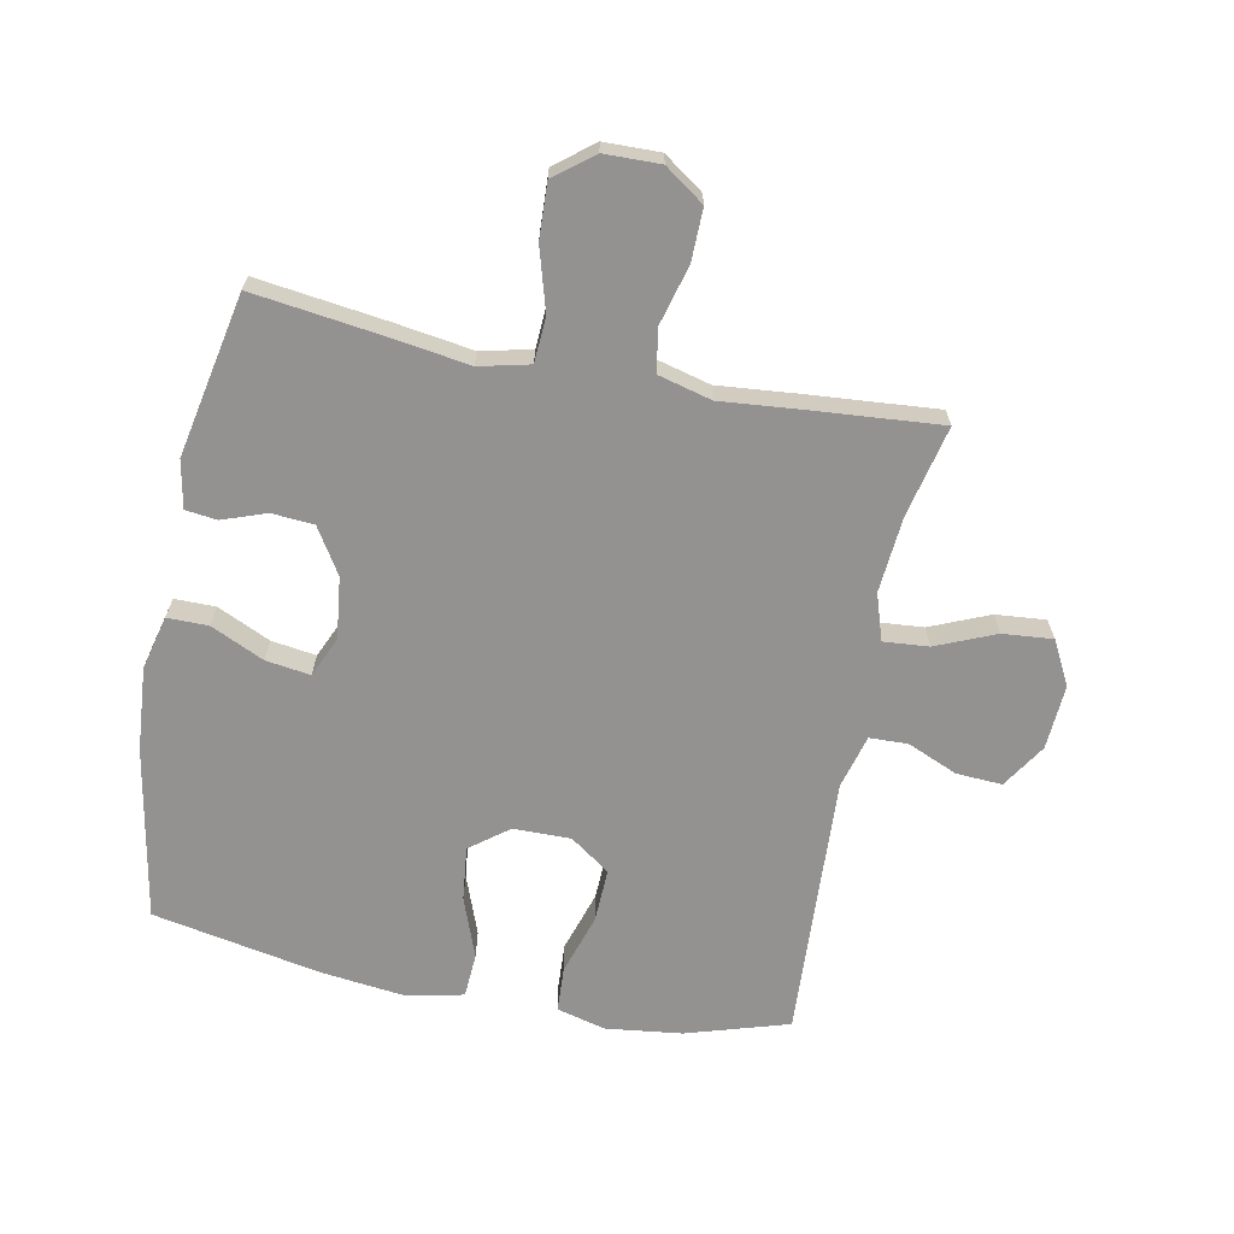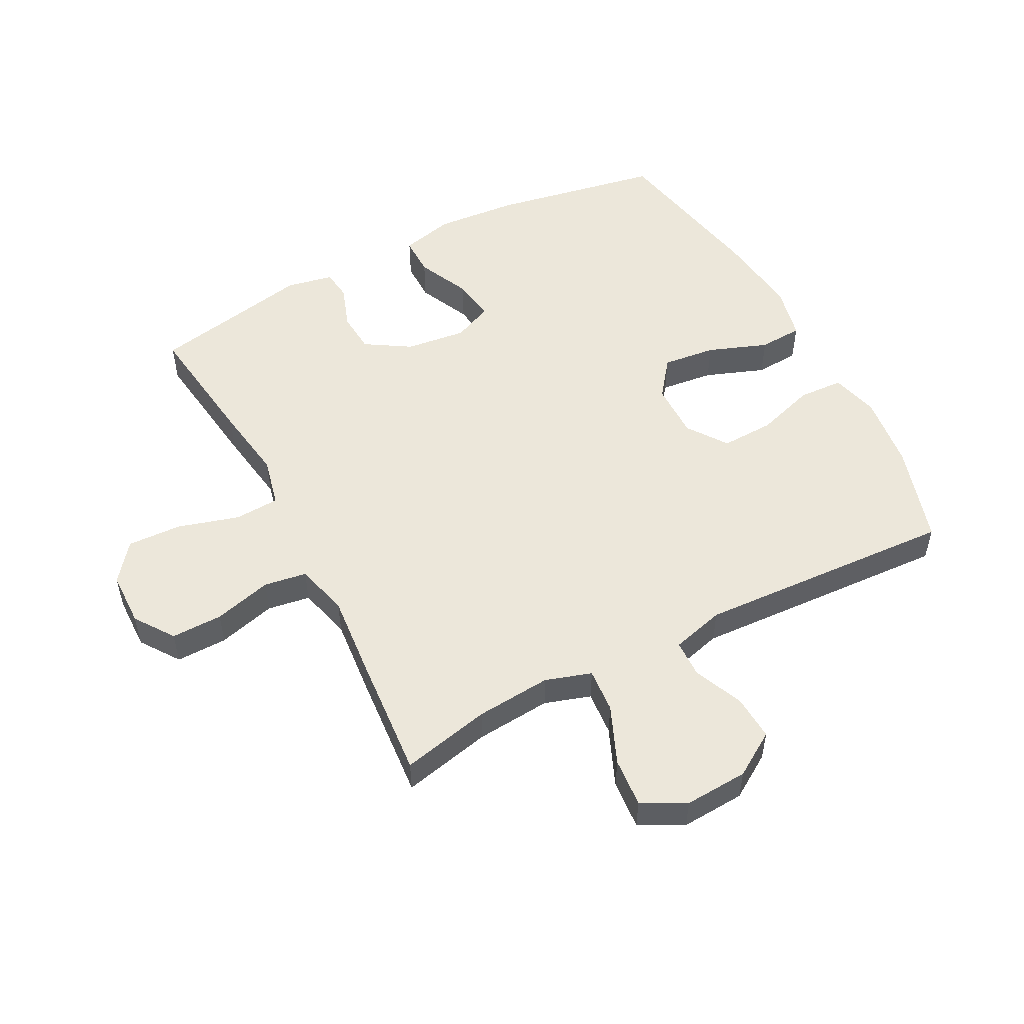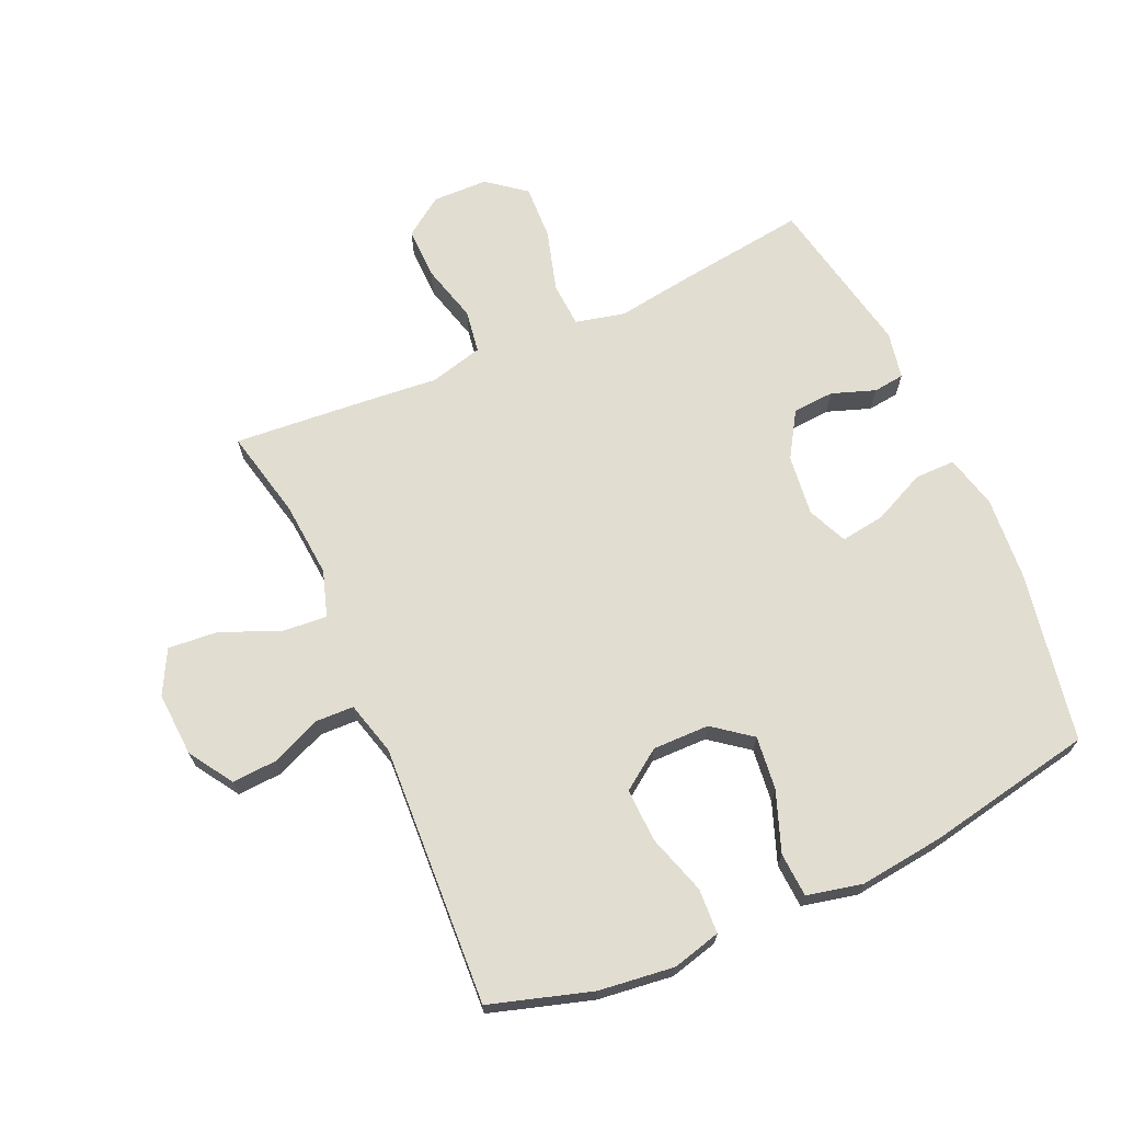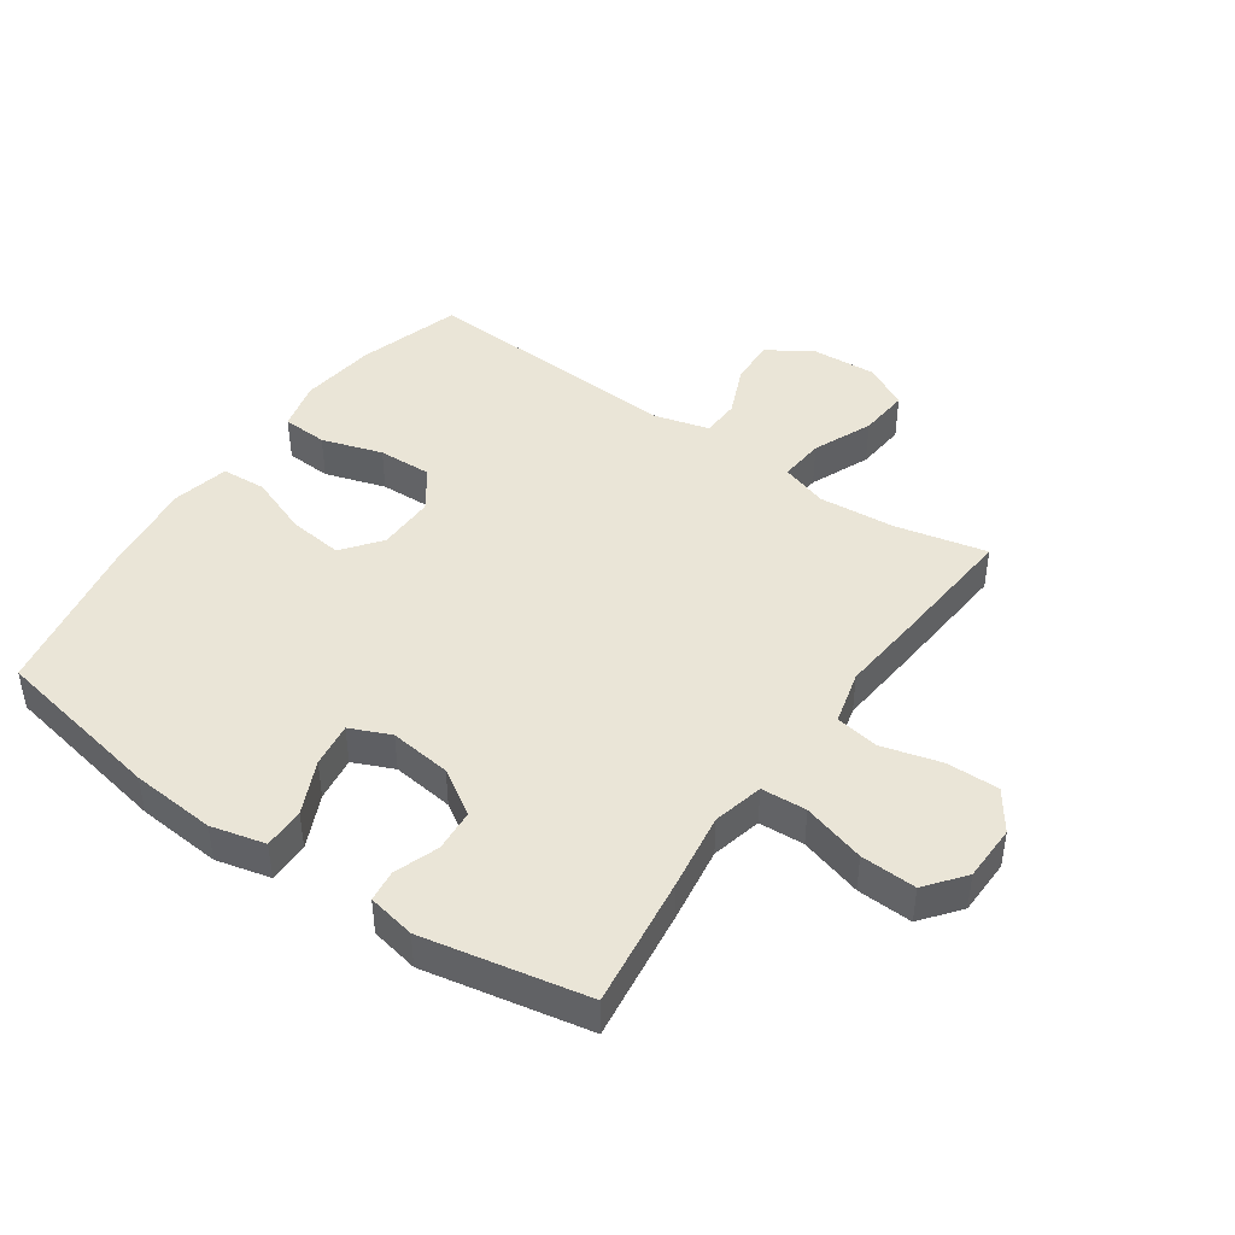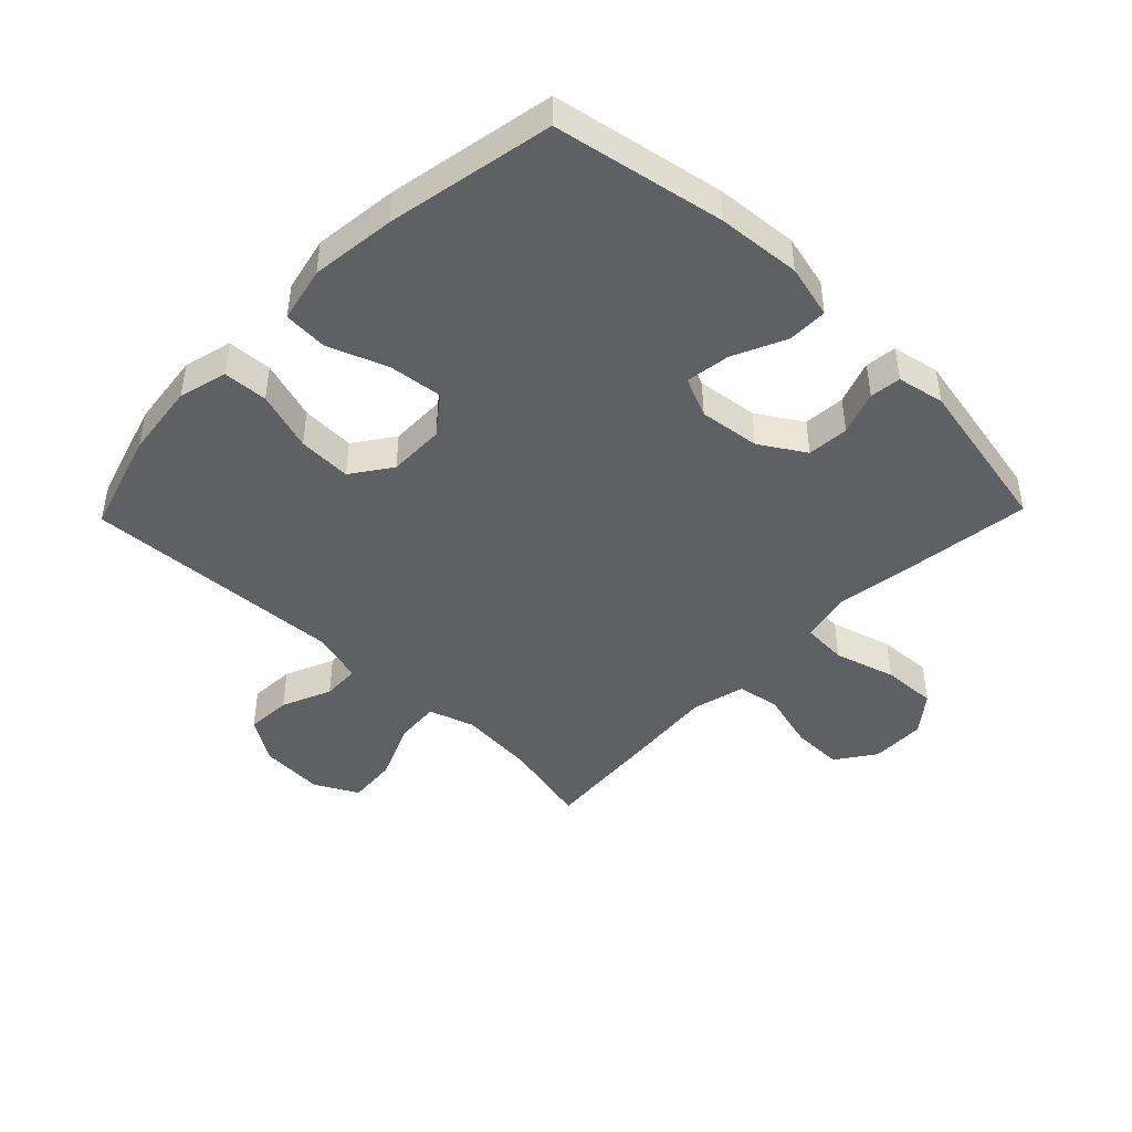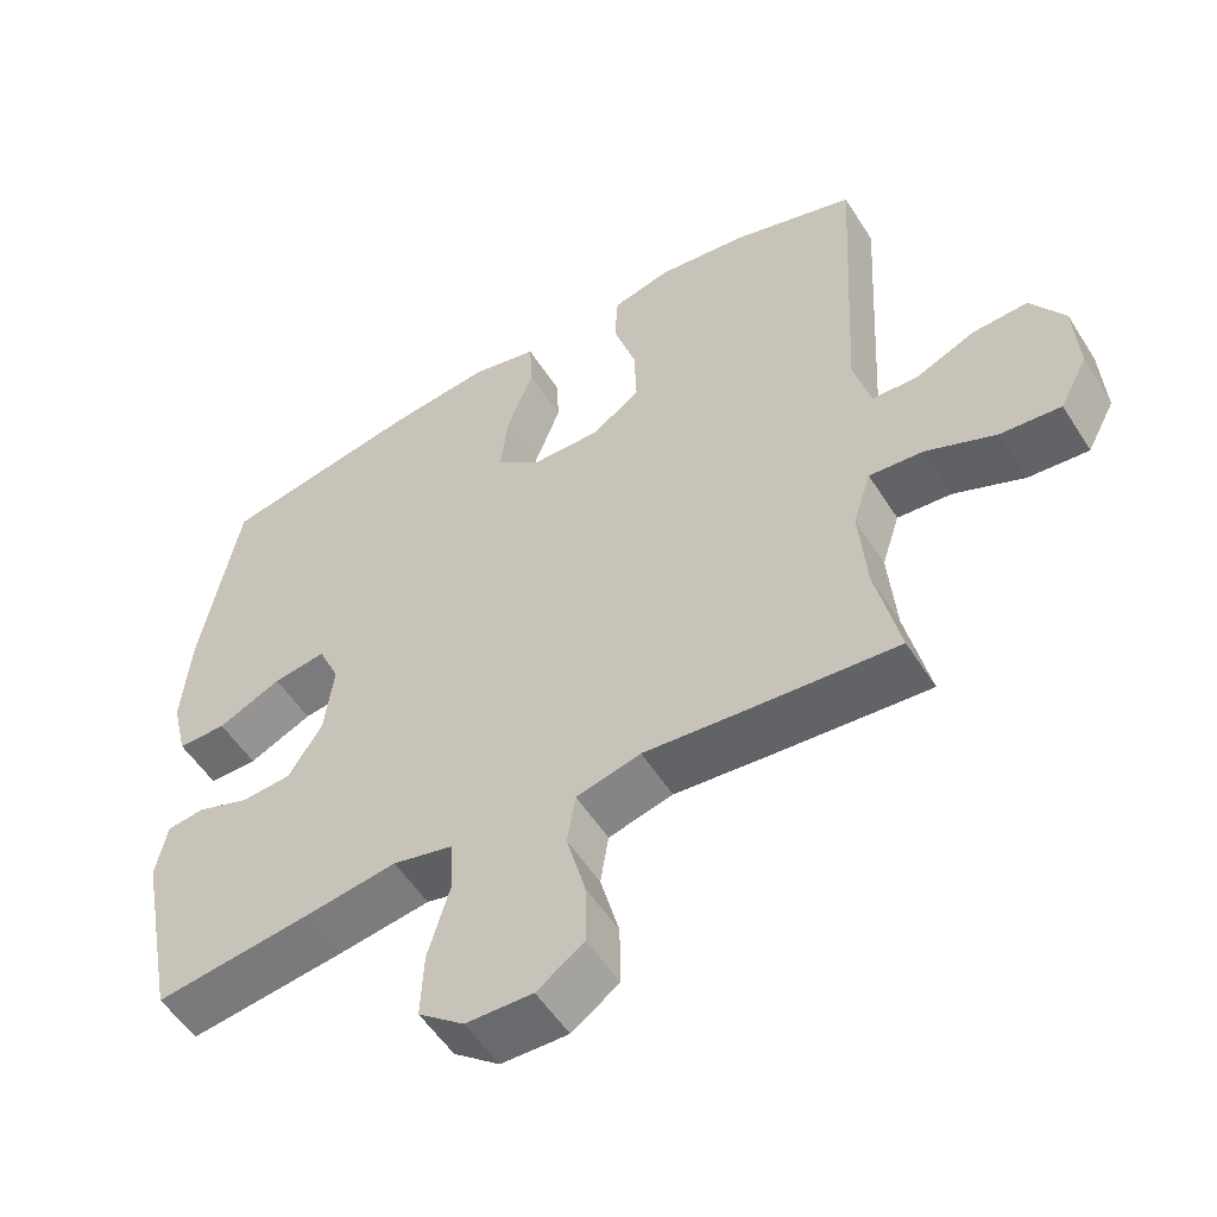
<metadata>
{"format":"obj","ext":"obj","renderer":"f3d","projection":"perspective","resolution":1024,"background":"white","views":[{"elev":-66.5,"azim":168.7,"up":"+Y"},{"elev":52.3,"azim":-117.7,"up":"+Y"},{"elev":68.5,"azim":-24.1,"up":"+Y"},{"elev":44.3,"azim":124.8,"up":"+Y"},{"elev":-45.0,"azim":45.9,"up":"+Y"},{"elev":-53.9,"azim":-148.2,"up":"+Z"}]}
</metadata>
<code>
v -0.5 0.07 0.5
v -0.337 0.07 0.55
v -0.216 0.07 0.565
v -0.138 0.07 0.545
v -0.134 0.07 0.473
v -0.164 0.07 0.377
v -0.167 0.07 0.291
v -0.103 0.07 0.246
v -0.012 0.07 0.247
v 0.049 0.07 0.294
v 0.039 0.07 0.38
v 0.003 0.07 0.476
v 0.007 0.07 0.547
v 0.096 0.07 0.567
v 0.233 0.07 0.551
v 0.5 0.07 0.5
v 0.551 0.07 0.226
v 0.562 0.07 0.092
v 0.541 0.07 0.006
v 0.476 0.07 0.006
v 0.391 0.07 0.045
v 0.32 0.07 0.055
v 0.292 0.07 -0.009
v 0.304 0.07 -0.107
v 0.349 0.07 -0.179
v 0.416 0.07 -0.184
v 0.486 0.07 -0.159
v 0.536 0.07 -0.165
v 0.551 0.07 -0.241
v 0.5 0.07 -0.5
v 0.291 0.07 -0.473
v 0.169 0.07 -0.455
v 0.089 0.07 -0.474
v 0.085 0.07 -0.546
v 0.114 0.07 -0.645
v 0.118 0.07 -0.733
v 0.057 0.07 -0.781
v -0.032 0.07 -0.783
v -0.095 0.07 -0.739
v -0.094 0.07 -0.656
v -0.069 0.07 -0.562
v -0.08 0.07 -0.493
v -0.166 0.07 -0.471
v -0.294 0.07 -0.483
v -0.5 0.07 -0.5
v -0.468 0.07 -0.356
v -0.458 0.07 -0.234
v -0.482 0.07 -0.16
v -0.554 0.07 -0.166
v -0.648 0.07 -0.206
v -0.728 0.07 -0.213
v -0.765 0.07 -0.143
v -0.759 0.07 -0.04
v -0.714 0.07 0.031
v -0.641 0.07 0.027
v -0.561 0.07 -0.007
v -0.5 0.07 -0.005
v -0.477 0.07 0.081
v -0.5 0 0.5
v -0.337 0 0.55
v -0.216 0 0.565
v -0.138 0 0.545
v -0.134 0 0.473
v -0.164 0 0.377
v -0.167 0 0.291
v -0.103 0 0.246
v -0.012 0 0.247
v 0.049 0 0.294
v 0.039 0 0.38
v 0.003 0 0.476
v 0.007 0 0.547
v 0.096 0 0.567
v 0.233 0 0.551
v 0.5 0 0.5
v 0.551 0 0.226
v 0.562 0 0.092
v 0.541 0 0.006
v 0.476 0 0.006
v 0.391 0 0.045
v 0.32 0 0.055
v 0.292 0 -0.009
v 0.304 0 -0.107
v 0.349 0 -0.179
v 0.416 0 -0.184
v 0.486 0 -0.159
v 0.536 0 -0.165
v 0.551 0 -0.241
v 0.5 0 -0.5
v 0.291 0 -0.473
v 0.169 0 -0.455
v 0.089 0 -0.474
v 0.085 0 -0.546
v 0.114 0 -0.645
v 0.118 0 -0.733
v 0.057 0 -0.781
v -0.032 0 -0.783
v -0.095 0 -0.739
v -0.094 0 -0.656
v -0.069 0 -0.562
v -0.08 0 -0.493
v -0.166 0 -0.471
v -0.294 0 -0.483
v -0.5 0 -0.5
v -0.468 0 -0.356
v -0.458 0 -0.234
v -0.482 0 -0.16
v -0.554 0 -0.166
v -0.648 0 -0.206
v -0.728 0 -0.213
v -0.765 0 -0.143
v -0.759 0 -0.04
v -0.714 0 0.031
v -0.641 0 0.027
v -0.561 0 -0.007
v -0.5 0 -0.005
v -0.477 0 0.081
f 53 54 55 56
f 53 56 57
f 52 53 57
f 49 50 51 52
f 48 49 52 57
f 47 48 57 58
f 43 44 45 46
f 42 43 46 47
f 38 39 40 41
f 38 41 42
f 37 38 42
f 34 35 36 37
f 33 34 37 42
f 32 33 42 47
f 26 27 28 29
f 25 26 29 30
f 24 25 30 31
f 18 19 20 21
f 18 21 22
f 17 18 22
f 16 17 22
f 15 16 22 23
f 11 12 13 14
f 10 11 14 15
f 3 4 5 6
f 3 6 7
f 2 3 7
f 1 2 7
f 58 1 7 8
f 23 24 31 32
f 10 15 23 32
f 9 10 32 47
f 8 9 47 58
f 114 113 112 111
f 115 114 111
f 115 111 110
f 110 109 108 107
f 115 110 107 106
f 116 115 106 105
f 104 103 102 101
f 105 104 101 100
f 99 98 97 96
f 100 99 96
f 100 96 95
f 95 94 93 92
f 100 95 92 91
f 105 100 91 90
f 87 86 85 84
f 88 87 84 83
f 89 88 83 82
f 79 78 77 76
f 80 79 76
f 80 76 75
f 80 75 74
f 81 80 74 73
f 72 71 70 69
f 73 72 69 68
f 64 63 62 61
f 65 64 61
f 65 61 60
f 65 60 59
f 66 65 59 116
f 90 89 82 81
f 90 81 73 68
f 105 90 68 67
f 116 105 67 66
f 1 59 60 2
f 2 60 61 3
f 3 61 62 4
f 4 62 63 5
f 5 63 64 6
f 6 64 65 7
f 7 65 66 8
f 8 66 67 9
f 9 67 68 10
f 10 68 69 11
f 11 69 70 12
f 12 70 71 13
f 13 71 72 14
f 14 72 73 15
f 15 73 74 16
f 16 74 75 17
f 17 75 76 18
f 18 76 77 19
f 19 77 78 20
f 20 78 79 21
f 21 79 80 22
f 22 80 81 23
f 23 81 82 24
f 24 82 83 25
f 25 83 84 26
f 26 84 85 27
f 27 85 86 28
f 28 86 87 29
f 29 87 88 30
f 30 88 89 31
f 31 89 90 32
f 32 90 91 33
f 33 91 92 34
f 34 92 93 35
f 35 93 94 36
f 36 94 95 37
f 37 95 96 38
f 38 96 97 39
f 39 97 98 40
f 40 98 99 41
f 41 99 100 42
f 42 100 101 43
f 43 101 102 44
f 44 102 103 45
f 45 103 104 46
f 46 104 105 47
f 47 105 106 48
f 48 106 107 49
f 49 107 108 50
f 50 108 109 51
f 51 109 110 52
f 52 110 111 53
f 53 111 112 54
f 54 112 113 55
f 55 113 114 56
f 56 114 115 57
f 57 115 116 58
f 58 116 59 1

</code>
